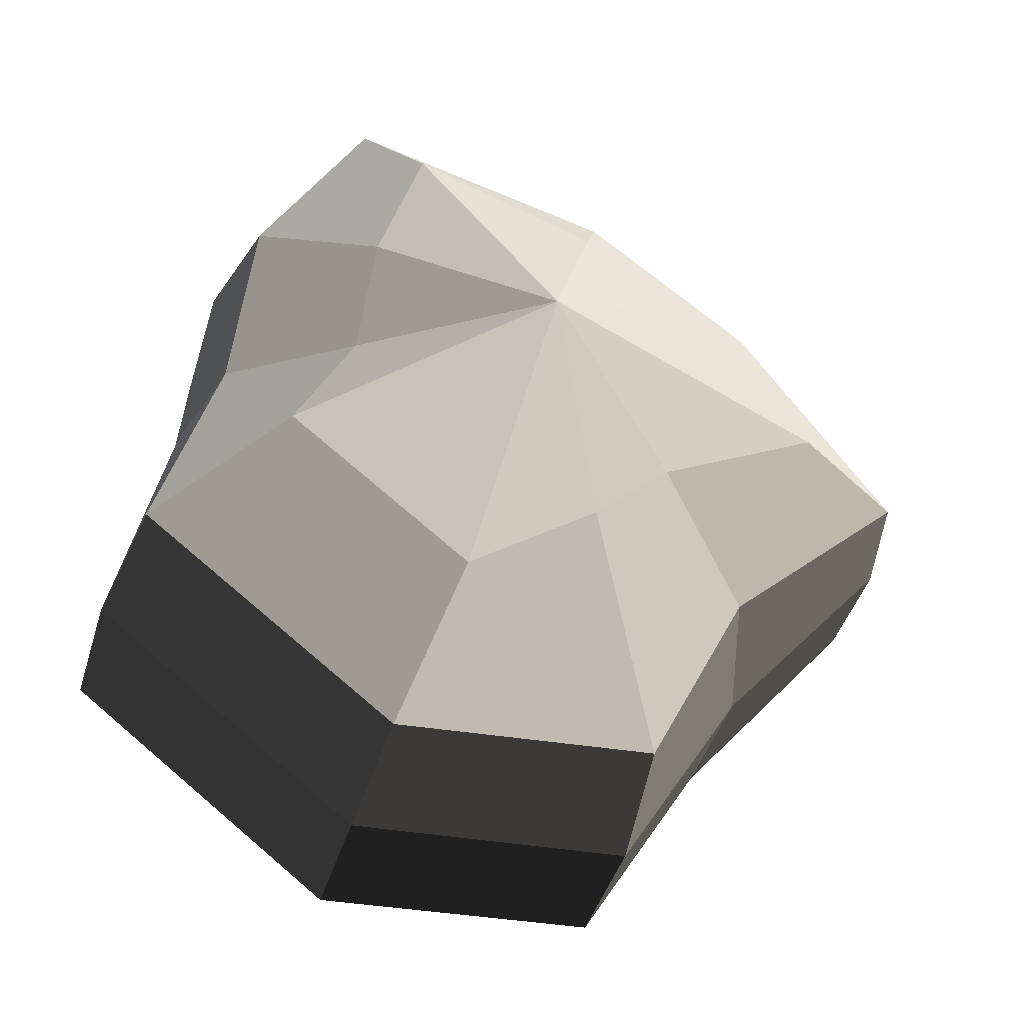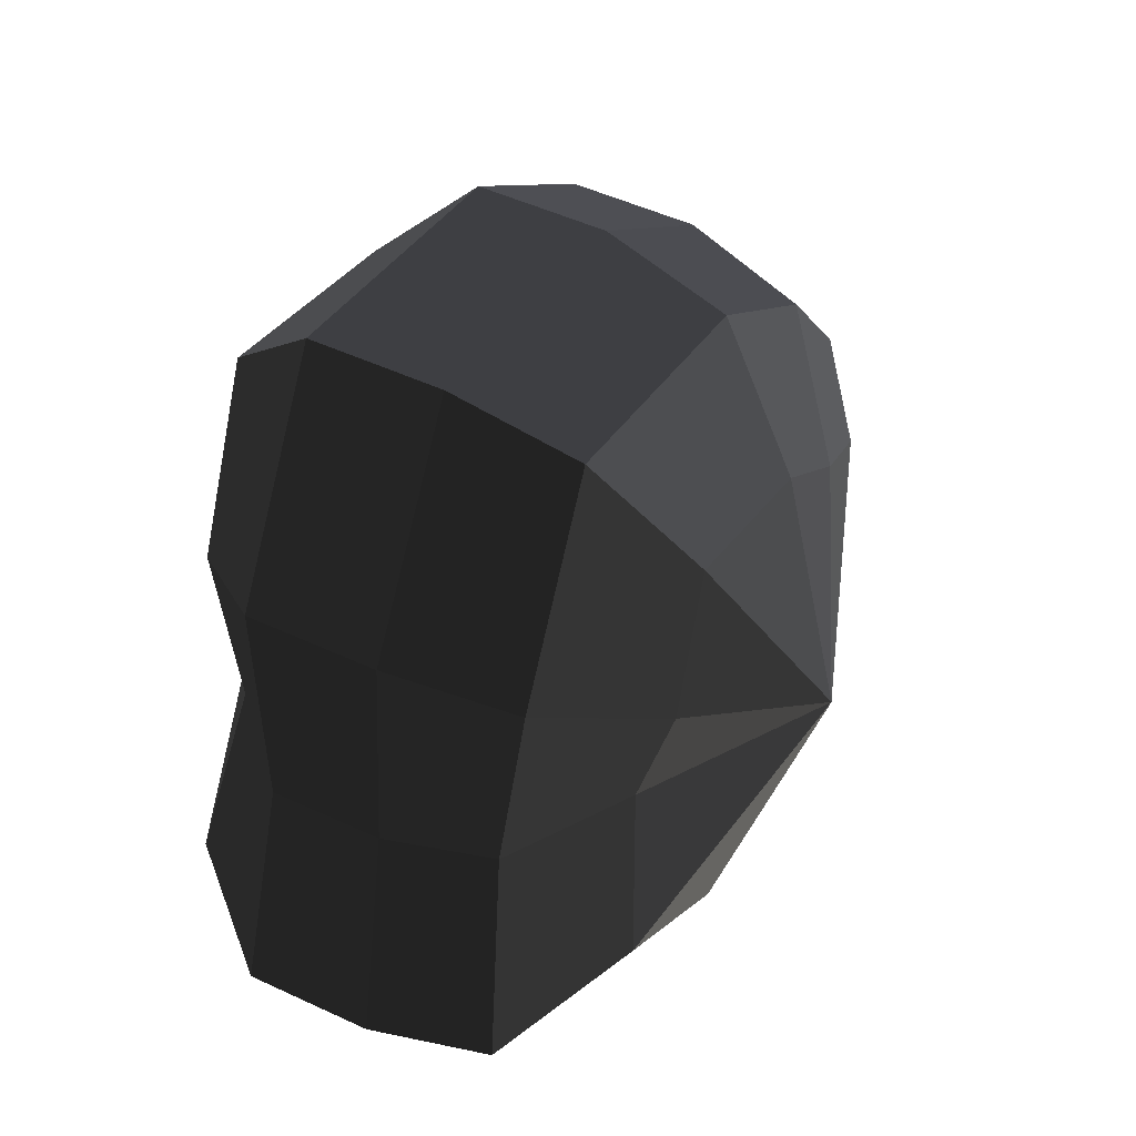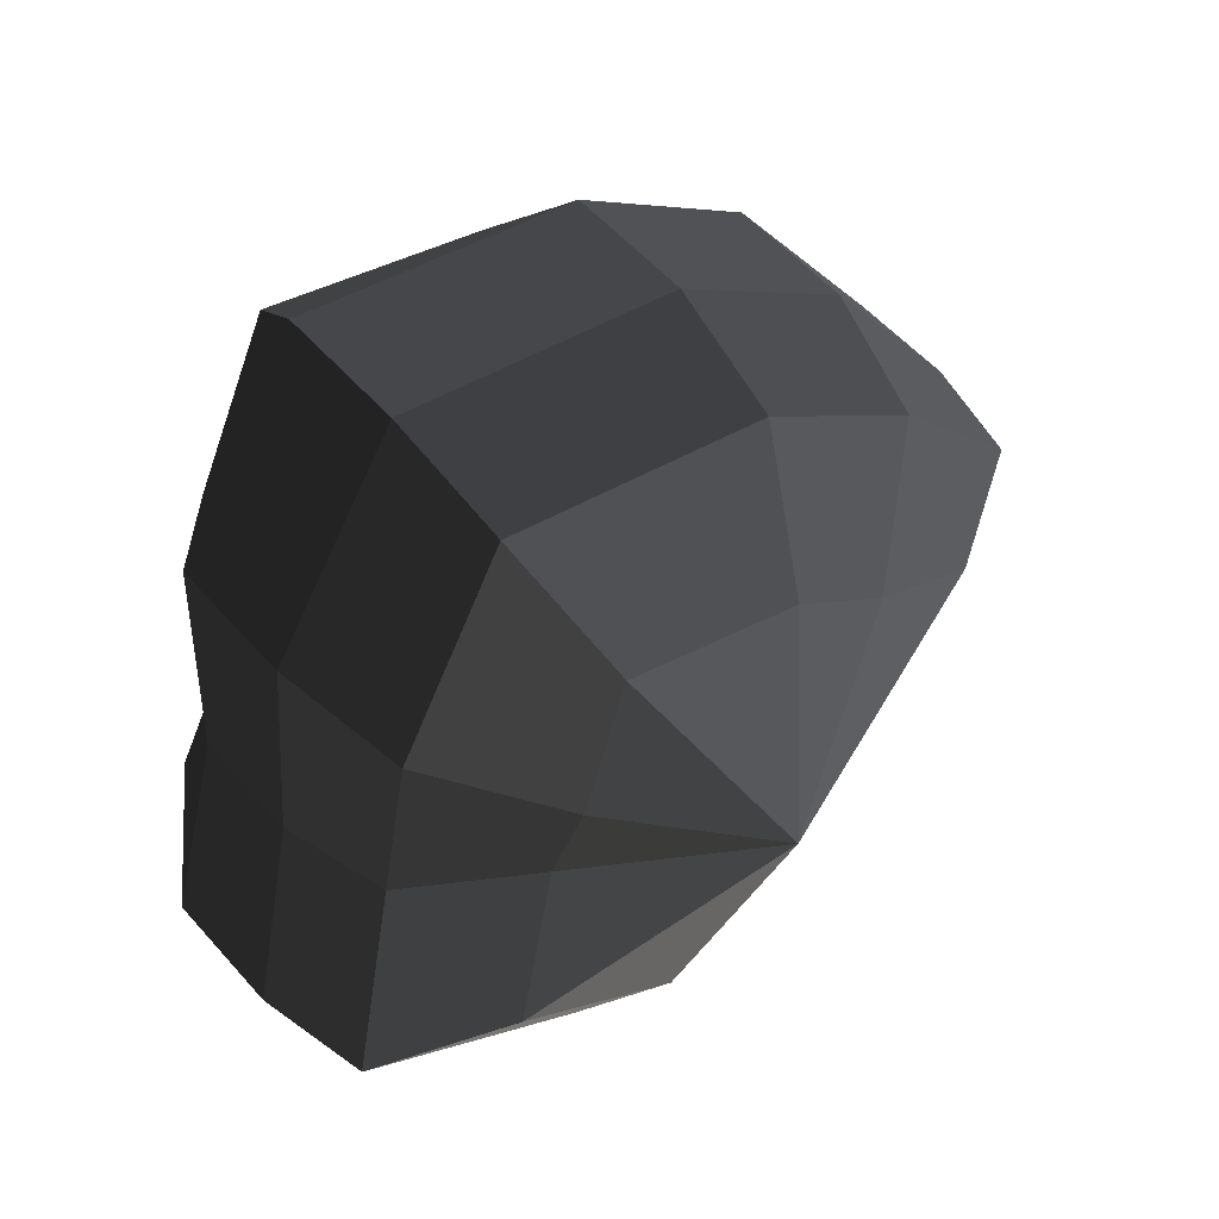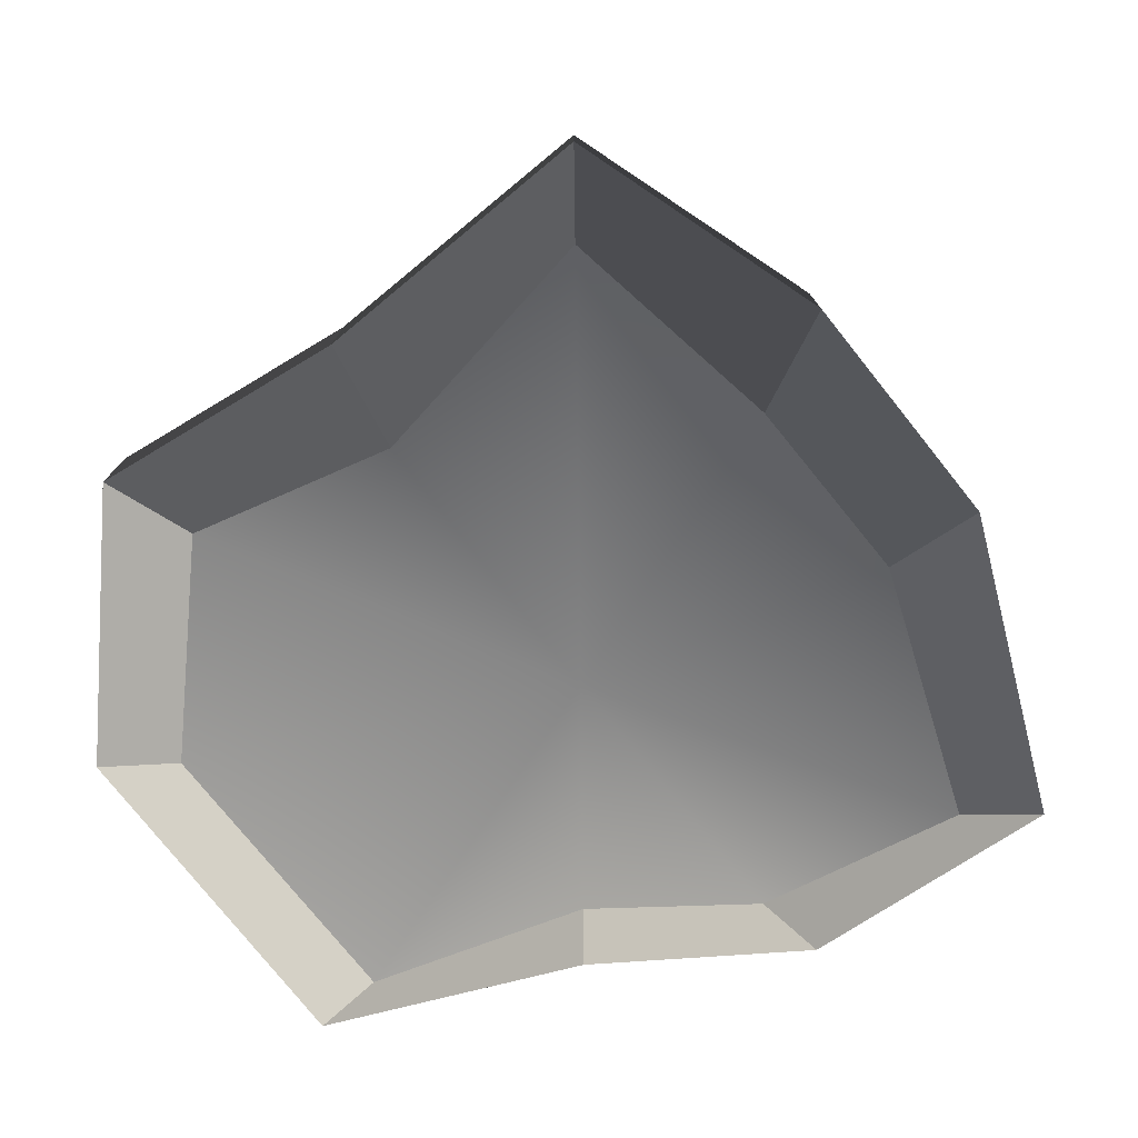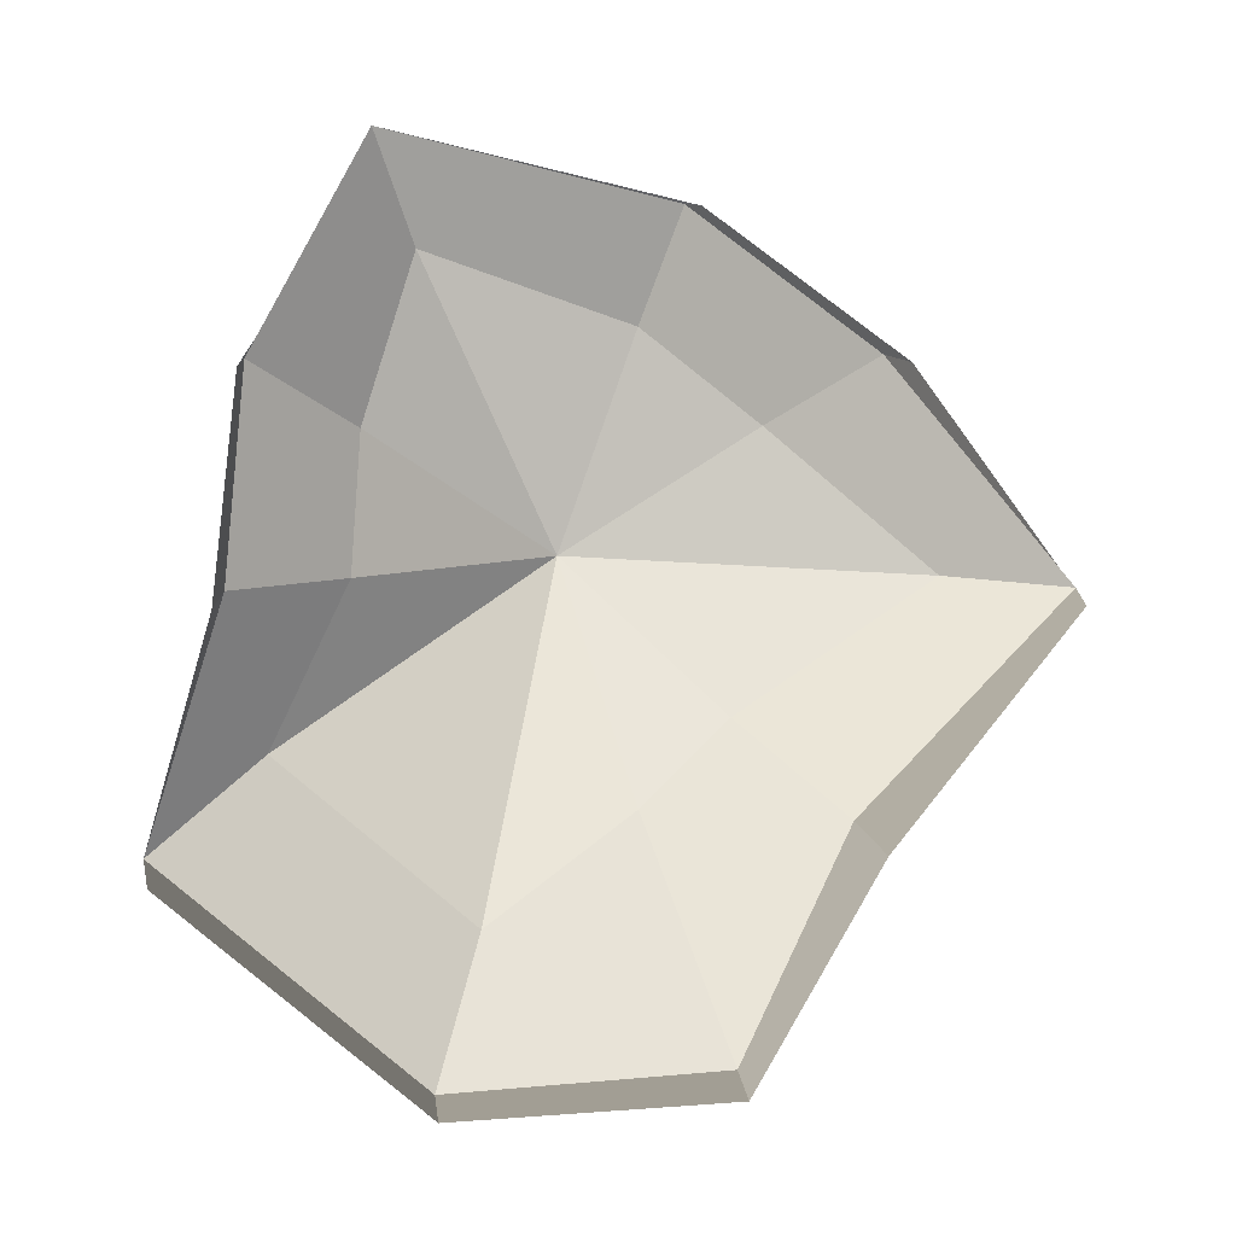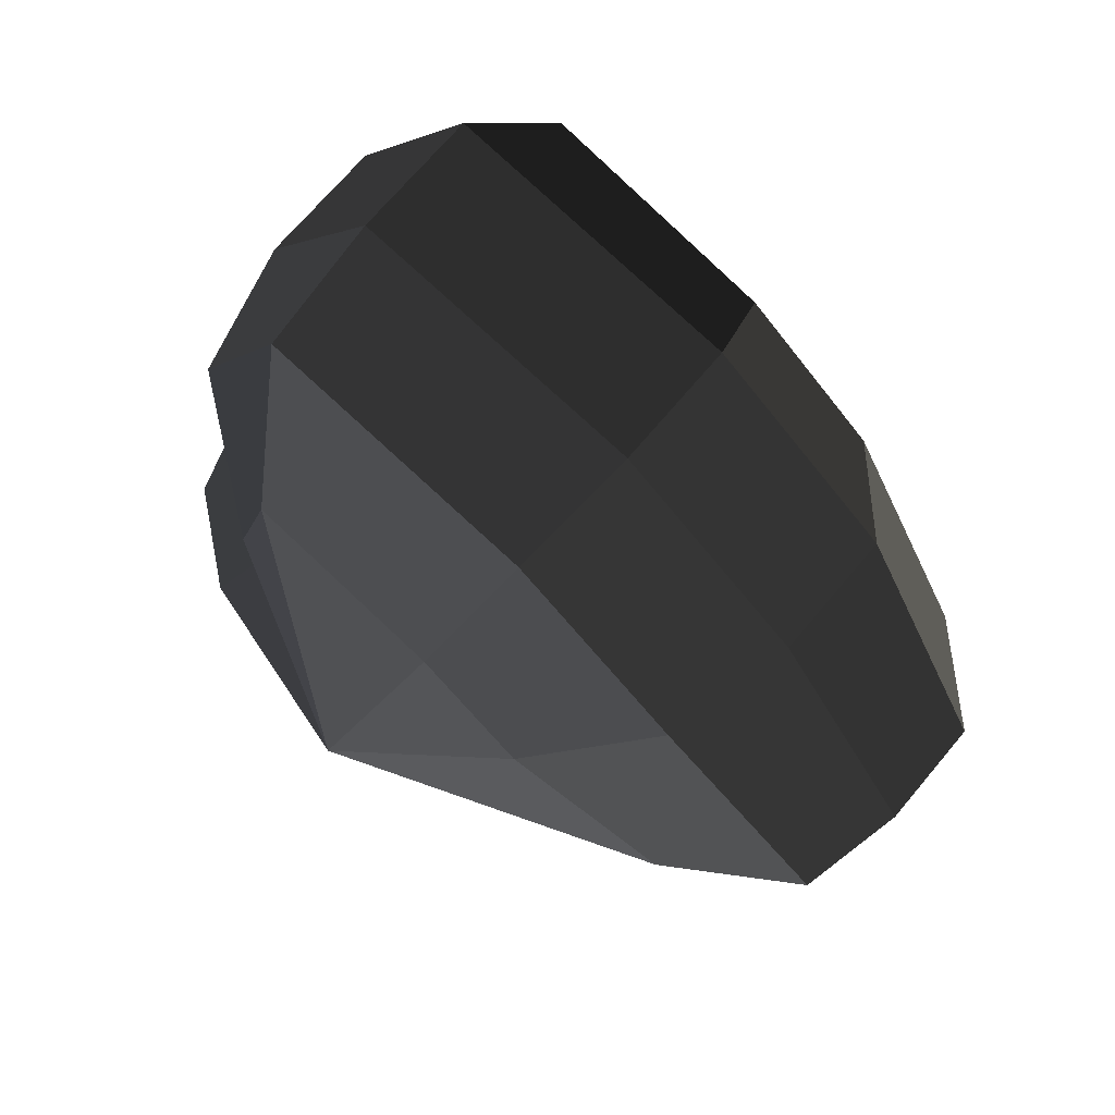
<metadata>
{"format":"obj","ext":"obj","renderer":"f3d","projection":"perspective","resolution":1024,"background":"white","views":[{"elev":-43.3,"azim":163.6,"up":"+Z"},{"elev":49.8,"azim":117.2,"up":"+Z"},{"elev":54.8,"azim":139.6,"up":"+Z"},{"elev":-77.9,"azim":-89.3,"up":"+Y"},{"elev":-7.8,"azim":-178.4,"up":"+Z"},{"elev":70.0,"azim":-140.1,"up":"+Z"}]}
</metadata>
<code>
v 0.01455 -0.02578 -0.04036
v 0.004624 -0.03398 0.001092
v 0.03878 -0.02578 -0.02105
v -0.009663 -0.02578 -0.03818
v -0.01825 -0.02578 -0.01778
v -0.03822 -0.02223 0.001092
v -0.02135 -0.02578 0.01996
v -0.005297 -0.02578 0.03272
v 0.02109 -0.02578 0.04036
v 0.0306 -0.02578 0.01996
v 0.03219 -0.02223 0.001092
v 0.03878 -0.02578 -0.02105
v 0.04797 -0.01489 -0.02773
v 0.01805 -0.01489 -0.05115
v 0.01455 -0.02578 -0.04036
v 0.01455 -0.02578 -0.04036
v 0.01805 -0.01489 -0.05115
v -0.01317 -0.01489 -0.04897
v -0.009663 -0.02578 -0.03818
v -0.009663 -0.02578 -0.03818
v -0.01317 -0.01489 -0.04897
v -0.02743 -0.01489 -0.02445
v -0.01825 -0.02578 -0.01778
v -0.01825 -0.02578 -0.01778
v -0.02743 -0.01489 -0.02445
v -0.04797 -0.01289 0.001092
v -0.03822 -0.02223 0.001092
v -0.03822 -0.02223 0.001092
v -0.04797 -0.01289 0.001092
v -0.03053 -0.01489 0.02663
v -0.02135 -0.02578 0.01996
v -0.02135 -0.02578 0.01996
v -0.03053 -0.01489 0.02663
v -0.008805 -0.01489 0.04351
v -0.005297 -0.02578 0.03272
v -0.005297 -0.02578 0.03272
v -0.008805 -0.01489 0.04351
v 0.0246 -0.01489 0.05115
v 0.02109 -0.02578 0.04036
v 0.02109 -0.02578 0.04036
v 0.0246 -0.01489 0.05115
v 0.03978 -0.01489 0.02663
v 0.0306 -0.02578 0.01996
v 0.0306 -0.02578 0.01996
v 0.03978 -0.01489 0.02663
v 0.04193 -0.01289 0.001092
v 0.03219 -0.02223 0.001092
v 0.03219 -0.02223 0.001092
v 0.04193 -0.01289 0.001092
v 0.04797 -0.01489 -0.02773
v 0.03878 -0.02578 -0.02105
v 0.04797 -0.01489 -0.02773
v 0.04797 -0.0001483 -0.02773
v 0.01805 -0.0001482 -0.05115
v 0.01805 -0.01489 -0.05115
v 0.01805 -0.01489 -0.05115
v 0.01805 -0.0001482 -0.05115
v -0.01317 -0.0001481 -0.04897
v -0.01317 -0.01489 -0.04897
v -0.01317 -0.01489 -0.04897
v -0.01317 -0.0001481 -0.04897
v -0.02743 -0.0001481 -0.02445
v -0.02743 -0.01489 -0.02445
v -0.02743 -0.01489 -0.02445
v -0.02743 -0.0001481 -0.02445
v -0.04797 -0.0002294 0.001092
v -0.04797 -0.01289 0.001092
v -0.04797 -0.01289 0.001092
v -0.04797 -0.0002294 0.001092
v -0.03053 -0.0001482 0.02663
v -0.03053 -0.01489 0.02663
v -0.03053 -0.01489 0.02663
v -0.03053 -0.0001482 0.02663
v -0.008805 -0.0001483 0.04351
v -0.008805 -0.01489 0.04351
v -0.008805 -0.01489 0.04351
v -0.008805 -0.0001483 0.04351
v 0.0246 -0.0001481 0.05115
v 0.0246 -0.01489 0.05115
v 0.0246 -0.01489 0.05115
v 0.0246 -0.0001481 0.05115
v 0.03978 -0.0001483 0.02663
v 0.03978 -0.01489 0.02663
v 0.03978 -0.01489 0.02663
v 0.03978 -0.0001483 0.02663
v 0.04193 -0.0002291 0.001092
v 0.04193 -0.01289 0.001092
v 0.04193 -0.01289 0.001092
v 0.04193 -0.0002291 0.001092
v 0.04797 -0.0001483 -0.02773
v 0.04797 -0.01489 -0.02773
v 0.04797 -0.0001483 -0.02773
v 0.04569 0.01428 -0.0254
v 0.01715 0.01428 -0.04799
v 0.01805 -0.0001482 -0.05115
v 0.01805 -0.0001482 -0.05115
v 0.01715 0.01428 -0.04799
v -0.01183 0.01428 -0.0456
v -0.01317 -0.0001481 -0.04897
v -0.01317 -0.0001481 -0.04897
v -0.01183 0.01428 -0.0456
v -0.02321 0.01428 -0.02181
v -0.02743 -0.0001481 -0.02445
v -0.02743 -0.0001481 -0.02445
v -0.02321 0.01428 -0.02181
v -0.0453 0.01197 0.001197
v -0.04797 -0.0002294 0.001092
v -0.04797 -0.0002294 0.001092
v -0.0453 0.01197 0.001197
v -0.02661 0.01428 0.0242
v -0.03053 -0.0001482 0.02663
v -0.03053 -0.0001482 0.02663
v -0.02661 0.01428 0.0242
v -0.007042 0.01428 0.03961
v -0.008805 -0.0001483 0.04351
v -0.008805 -0.0001483 0.04351
v -0.007042 0.01428 0.03961
v 0.02433 0.01428 0.04799
v 0.0246 -0.0001481 0.05115
v 0.0246 -0.0001481 0.05115
v 0.02433 0.01428 0.04799
v 0.03671 0.01428 0.0242
v 0.03978 -0.0001483 0.02663
v 0.03978 -0.0001483 0.02663
v 0.03671 0.01428 0.0242
v 0.03865 0.01197 0.001197
v 0.04193 -0.0002291 0.001092
v 0.04193 -0.0002291 0.001092
v 0.03865 0.01197 0.001197
v 0.04569 0.01428 -0.0254
v 0.04797 -0.0001483 -0.02773
v 0.04569 0.01428 -0.0254
v 0.03225 0.02437 -0.01615
v 0.01204 0.02437 -0.03257
v 0.01715 0.01428 -0.04799
v 0.01715 0.01428 -0.04799
v 0.01204 0.02437 -0.03257
v -0.002592 0.02437 -0.02139
v -0.01183 0.01428 -0.0456
v -0.01183 0.01428 -0.0456
v -0.002592 0.02437 -0.02139
v -0.01125 0.02437 -0.0128
v -0.02321 0.01428 -0.02181
v -0.02321 0.01428 -0.02181
v -0.01125 0.02437 -0.0128
v -0.03124 0.02075 0.001118
v -0.0453 0.01197 0.001197
v -0.0453 0.01197 0.001197
v -0.03124 0.02075 0.001118
v -0.01443 0.02437 0.01503
v -0.02661 0.01428 0.0242
v -0.02661 0.01428 0.0242
v -0.01443 0.02437 0.01503
v -0.002592 0.02437 0.02475
v -0.007042 0.01428 0.03961
v -0.007042 0.01428 0.03961
v -0.002592 0.02437 0.02475
v 0.01874 0.02437 0.03257
v 0.02433 0.01428 0.04799
v 0.02433 0.01428 0.04799
v 0.01874 0.02437 0.03257
v 0.02387 0.02437 0.01503
v 0.03671 0.01428 0.0242
v 0.03671 0.01428 0.0242
v 0.02387 0.02437 0.01503
v 0.02504 0.02075 0.001118
v 0.03865 0.01197 0.001197
v 0.03865 0.01197 0.001197
v 0.02504 0.02075 0.001118
v 0.03225 0.02437 -0.01615
v 0.04569 0.01428 -0.0254
v 0.03225 0.02437 -0.01615
v 0.004624 0.03398 0.001092
v 0.01204 0.02437 -0.03257
v 0.01204 0.02437 -0.03257
v 0.004624 0.03398 0.001092
v -0.002592 0.02437 -0.02139
v -0.002592 0.02437 -0.02139
v 0.004624 0.03398 0.001092
v -0.01125 0.02437 -0.0128
v -0.01125 0.02437 -0.0128
v 0.004624 0.03398 0.001092
v -0.03124 0.02075 0.001118
v -0.03124 0.02075 0.001118
v 0.004624 0.03398 0.001092
v -0.01443 0.02437 0.01503
v -0.01443 0.02437 0.01503
v 0.004624 0.03398 0.001092
v -0.002592 0.02437 0.02475
v -0.002592 0.02437 0.02475
v 0.004624 0.03398 0.001092
v 0.01874 0.02437 0.03257
v 0.01874 0.02437 0.03257
v 0.004624 0.03398 0.001092
v 0.02387 0.02437 0.01503
v 0.02387 0.02437 0.01503
v 0.004624 0.03398 0.001092
v 0.02504 0.02075 0.001118
v 0.02504 0.02075 0.001118
v 0.004624 0.03398 0.001092
v 0.03225 0.02437 -0.01615
g Foliage6_1_4161_87
f 1 3 2
f 4 1 2
f 5 4 2
f 6 5 2
f 7 6 2
f 8 7 2
f 9 8 2
f 10 9 2
f 11 10 2
f 3 11 2
f 12 14 13
f 12 15 14
f 16 18 17
f 16 19 18
f 20 22 21
f 20 23 22
f 24 26 25
f 24 27 26
f 28 30 29
f 28 31 30
f 32 34 33
f 32 35 34
f 36 38 37
f 36 39 38
f 40 42 41
f 40 43 42
f 44 46 45
f 44 47 46
f 48 50 49
f 48 51 50
f 52 54 53
f 52 55 54
f 56 58 57
f 56 59 58
f 60 62 61
f 60 63 62
f 64 66 65
f 64 67 66
f 68 70 69
f 68 71 70
f 72 74 73
f 72 75 74
f 76 78 77
f 76 79 78
f 80 82 81
f 80 83 82
f 84 86 85
f 84 87 86
f 88 90 89
f 88 91 90
f 92 94 93
f 92 95 94
f 96 98 97
f 96 99 98
f 100 102 101
f 100 103 102
f 104 106 105
f 104 107 106
f 108 110 109
f 108 111 110
f 112 114 113
f 112 115 114
f 116 118 117
f 116 119 118
f 120 122 121
f 120 123 122
f 124 126 125
f 124 127 126
f 128 130 129
f 128 131 130
f 132 134 133
f 132 135 134
f 136 138 137
f 136 139 138
f 140 142 141
f 140 143 142
f 144 146 145
f 144 147 146
f 148 150 149
f 148 151 150
f 152 154 153
f 152 155 154
f 156 158 157
f 156 159 158
f 160 162 161
f 160 163 162
f 164 166 165
f 164 167 166
f 168 170 169
f 168 171 170
f 172 174 173
f 175 177 176
f 178 180 179
f 181 183 182
f 184 186 185
f 187 189 188
f 190 192 191
f 193 195 194
f 196 198 197
f 199 201 200

</code>
